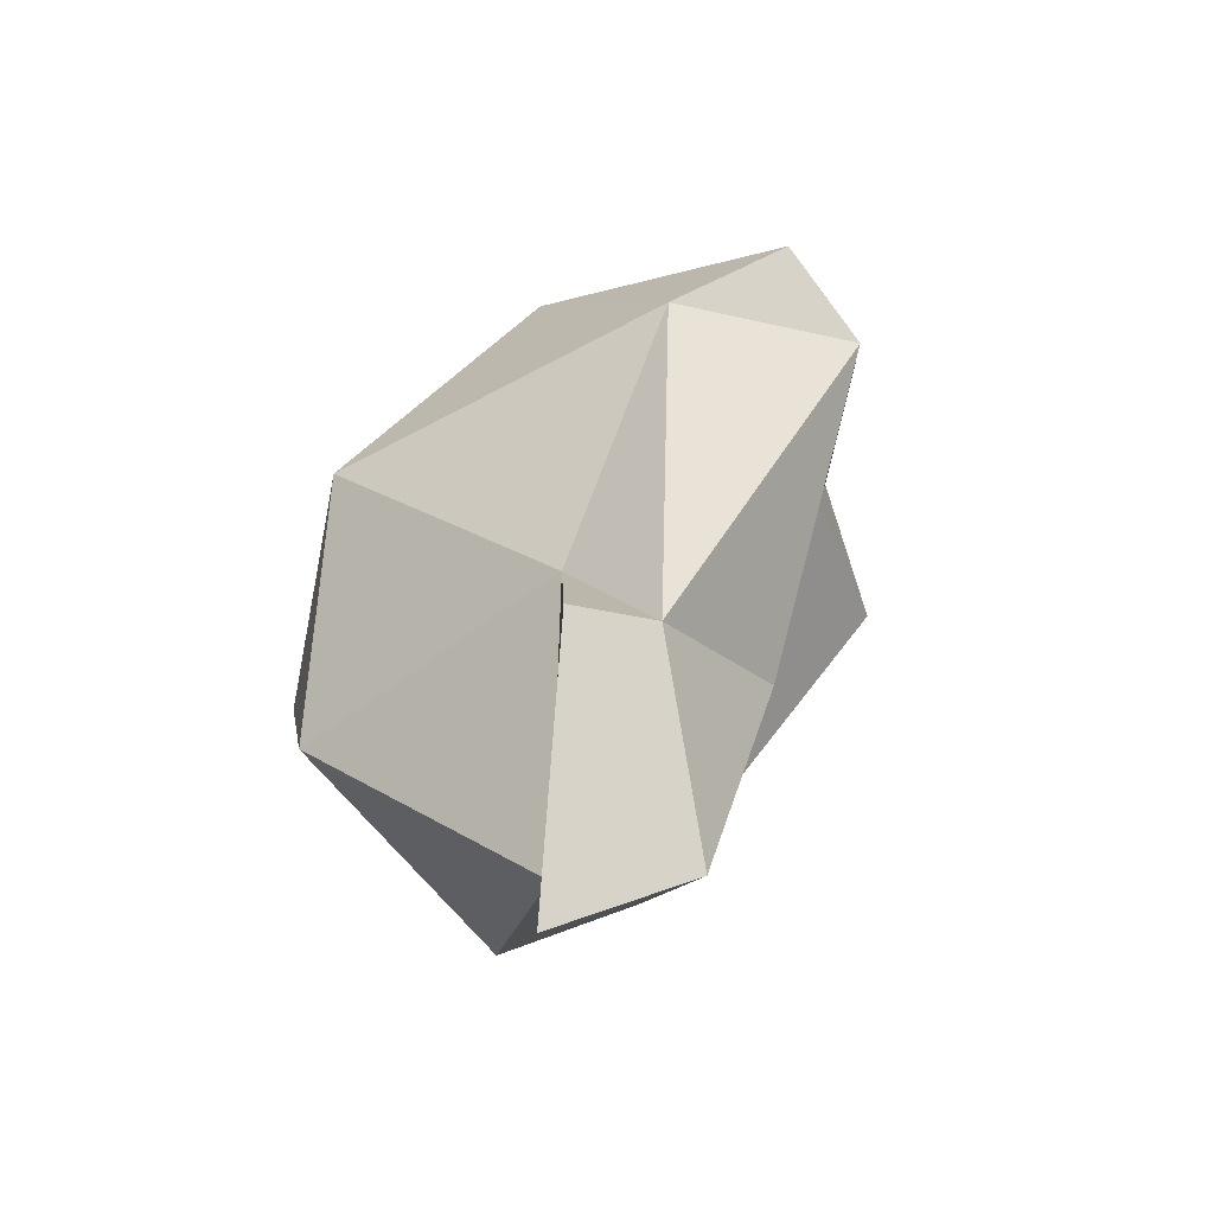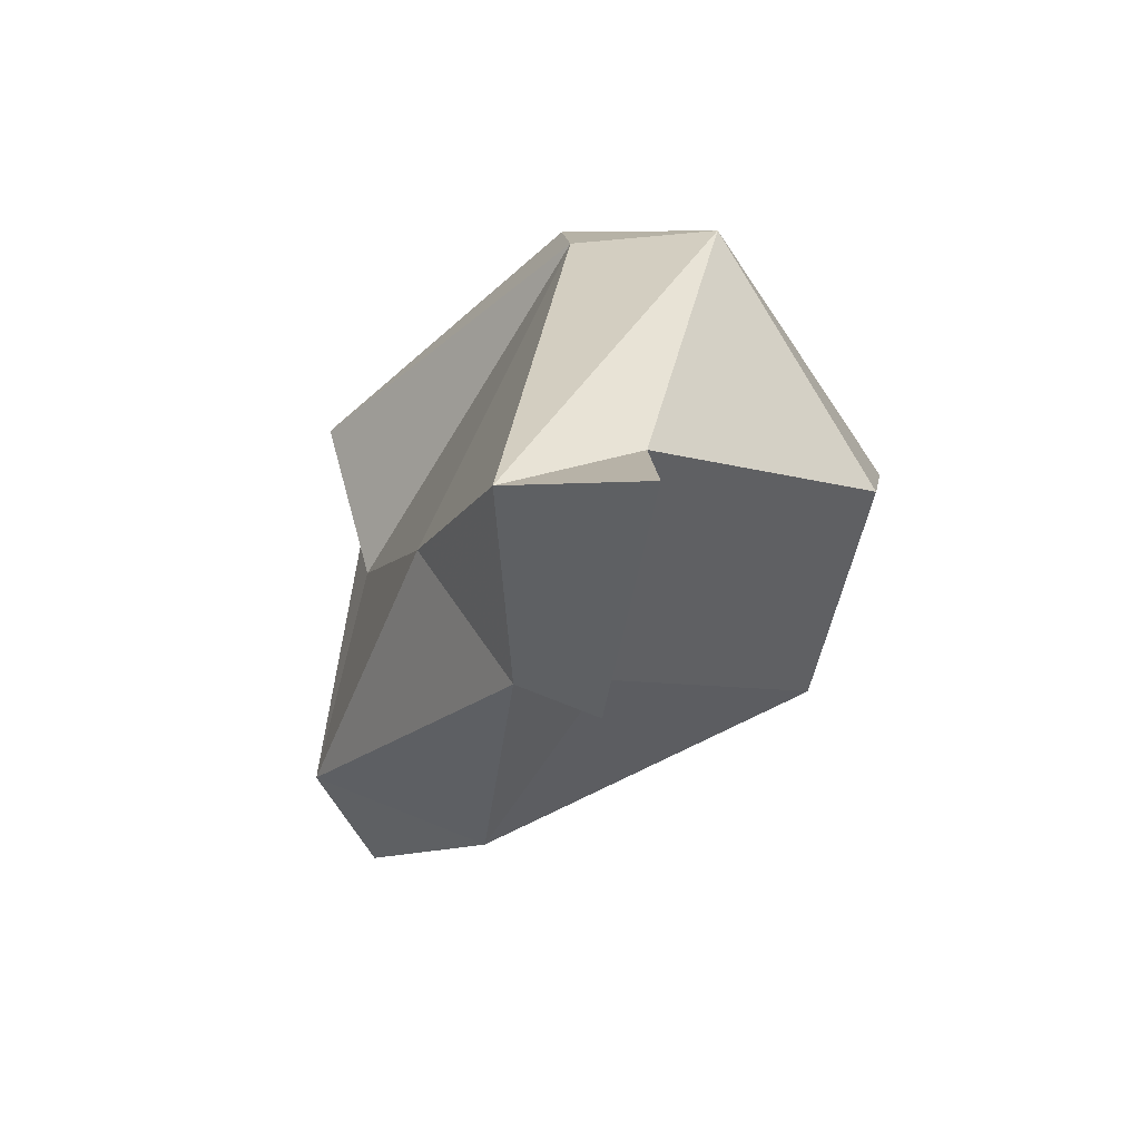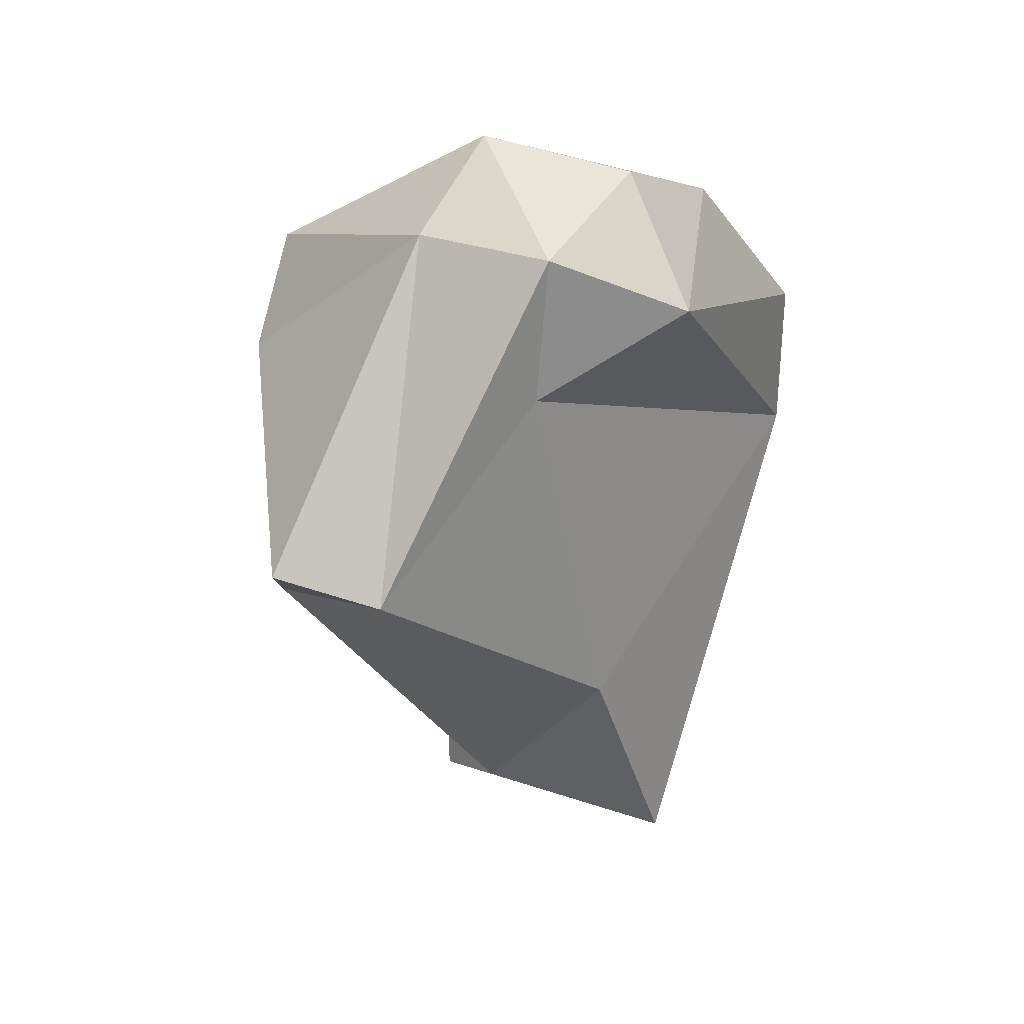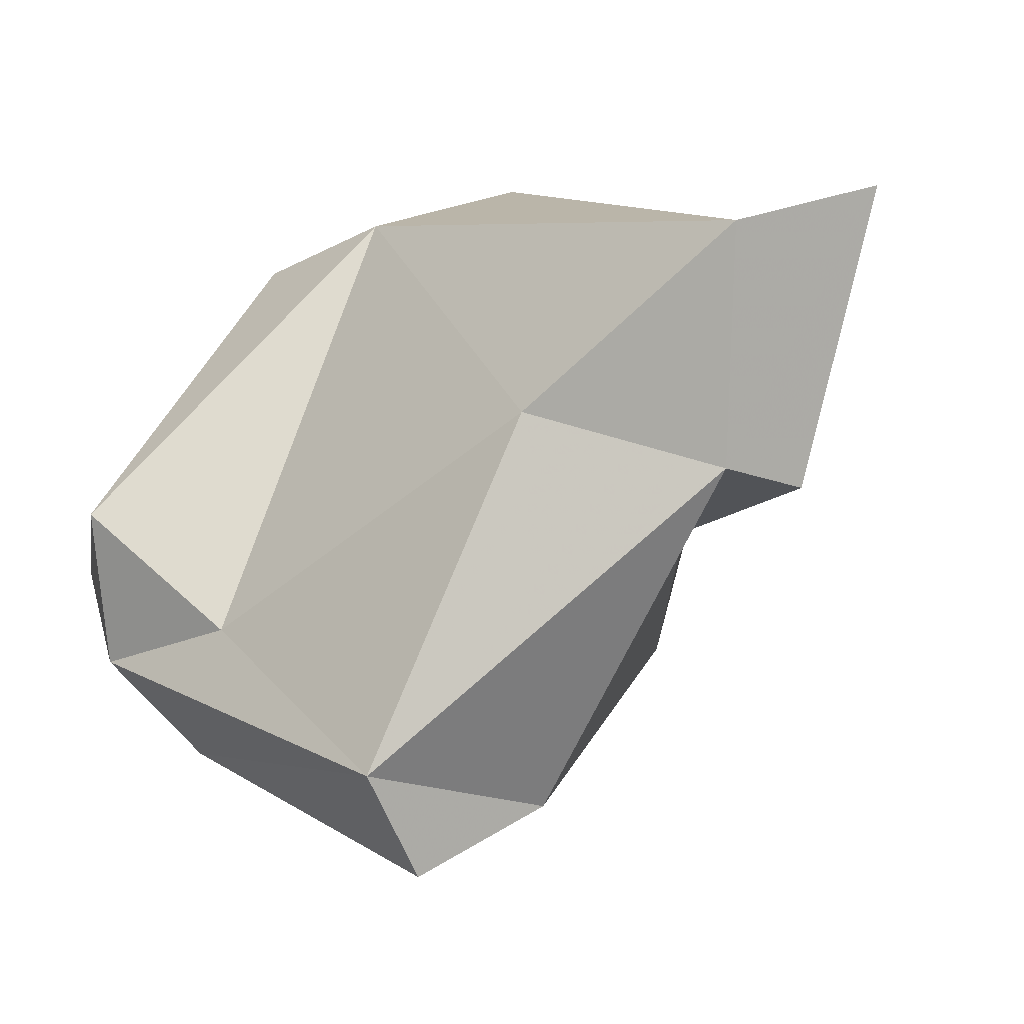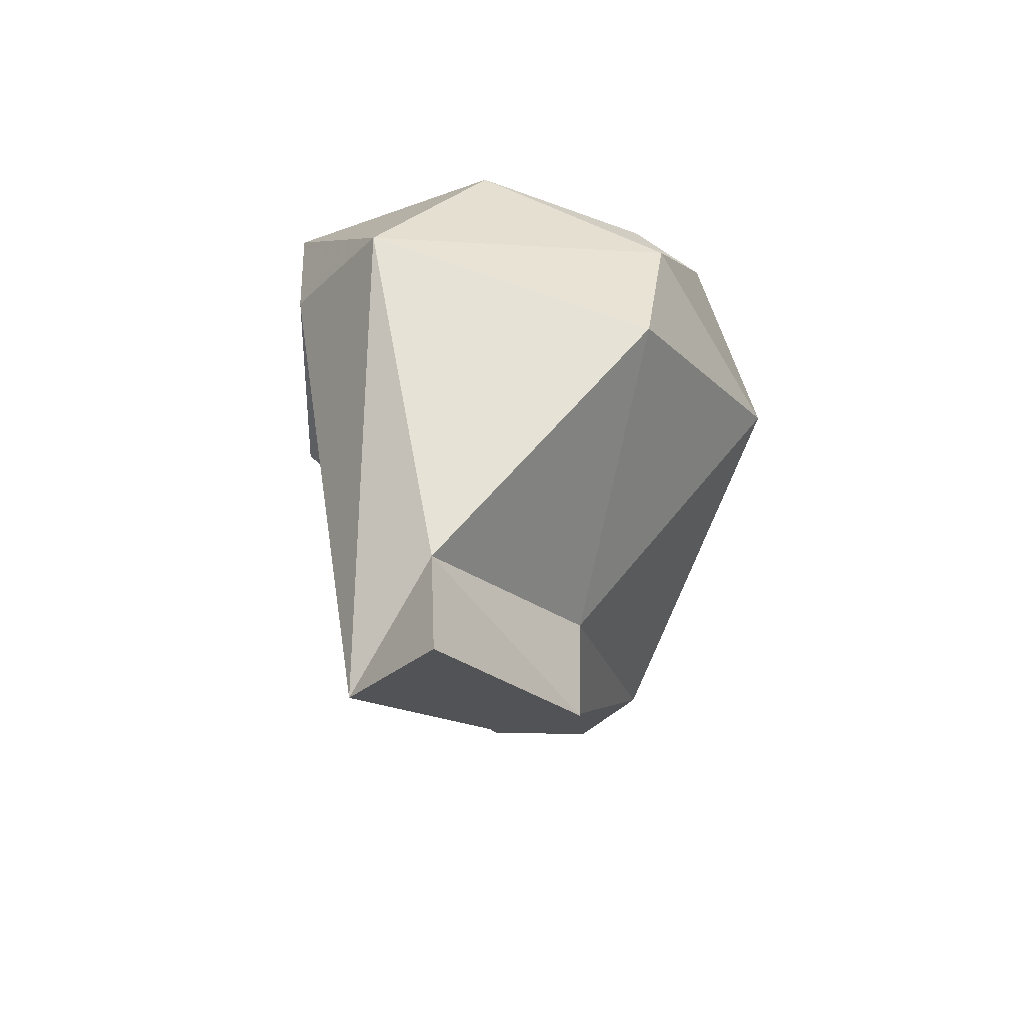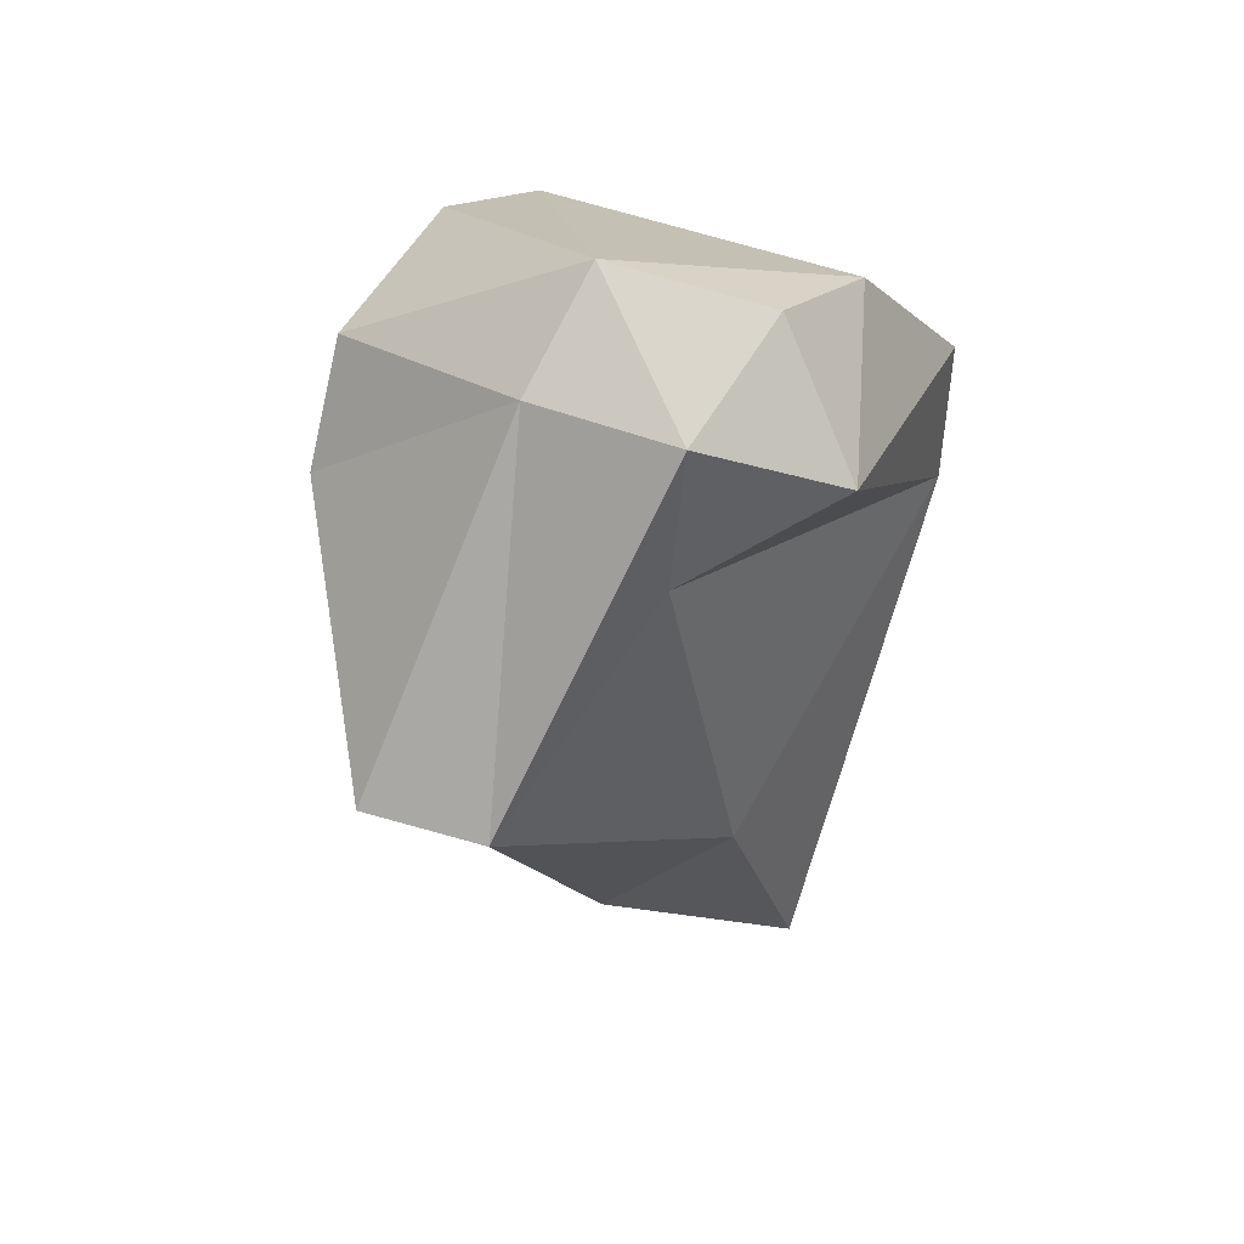
<metadata>
{"format":"obj","ext":"obj","renderer":"f3d","projection":"perspective","resolution":1024,"background":"white","views":[{"elev":-78.9,"azim":-13.9,"up":"+Z"},{"elev":-77.8,"azim":159.9,"up":"+Z"},{"elev":19.6,"azim":51.9,"up":"+Z"},{"elev":-22.6,"azim":134.8,"up":"+Y"},{"elev":-53.5,"azim":-153.8,"up":"+Z"},{"elev":36.7,"azim":48.3,"up":"+Z"}]}
</metadata>
<code>
v 251.6 194 125.5
v 250.4 185.8 130
v 250.8 194 130.3
v 253 190.5 139.1
v 256.2 197.8 134
v 258.3 185.7 121.8
v 260 193.9 117.4
v 259.4 200.2 128.3
v 255 181 138.5
v 259.8 193.9 112.5
v 258.4 185.7 116.9
v 251.5 187.8 138.8
v 259.6 177.4 126.8
v 255.7 179.2 134.8
v 261.3 185.6 117.5
v 263 174.9 128.8
v 266 177.3 128
v 263.1 181.3 139.9
v 264.1 191.8 114.5
v 262.5 184.5 142.8
v 263.9 197.9 130.5
v 265.2 192.4 140.4
v 265.4 187.6 122
v 264.2 197.8 135.5
v 267.4 183.4 139.4
v 266.7 183.5 134.4
v 266.7 187.5 141.8
v 269.9 187.5 137.6
g foo
f 15 11 10
f 10 19 15
f 10 11 7
f 11 6 7
f 15 13 6
f 11 15 6
f 16 13 17
f 17 13 15
f 10 7 19
f 17 15 23
f 23 15 19
f 13 2 6
f 14 13 16
f 17 18 16
f 21 23 19
f 17 26 25
f 23 26 17
f 6 2 1
f 7 6 1
f 13 14 2
f 7 1 8
f 8 19 7
f 18 14 16
f 18 17 25
f 23 21 26
f 2 12 3
f 2 3 1
f 14 9 2
f 1 3 8
f 14 18 9
f 19 8 21
f 26 21 28
f 26 28 25
f 2 9 12
f 5 3 12
f 3 5 8
f 9 20 12
f 9 18 20
f 8 5 24
f 21 8 24
f 25 20 18
f 24 28 21
f 25 27 20
f 28 24 22
f 25 28 27
f 28 22 27
f 4 5 12
f 4 12 20
f 4 20 22
f 5 4 22
f 24 5 22
f 22 20 27
g

</code>
